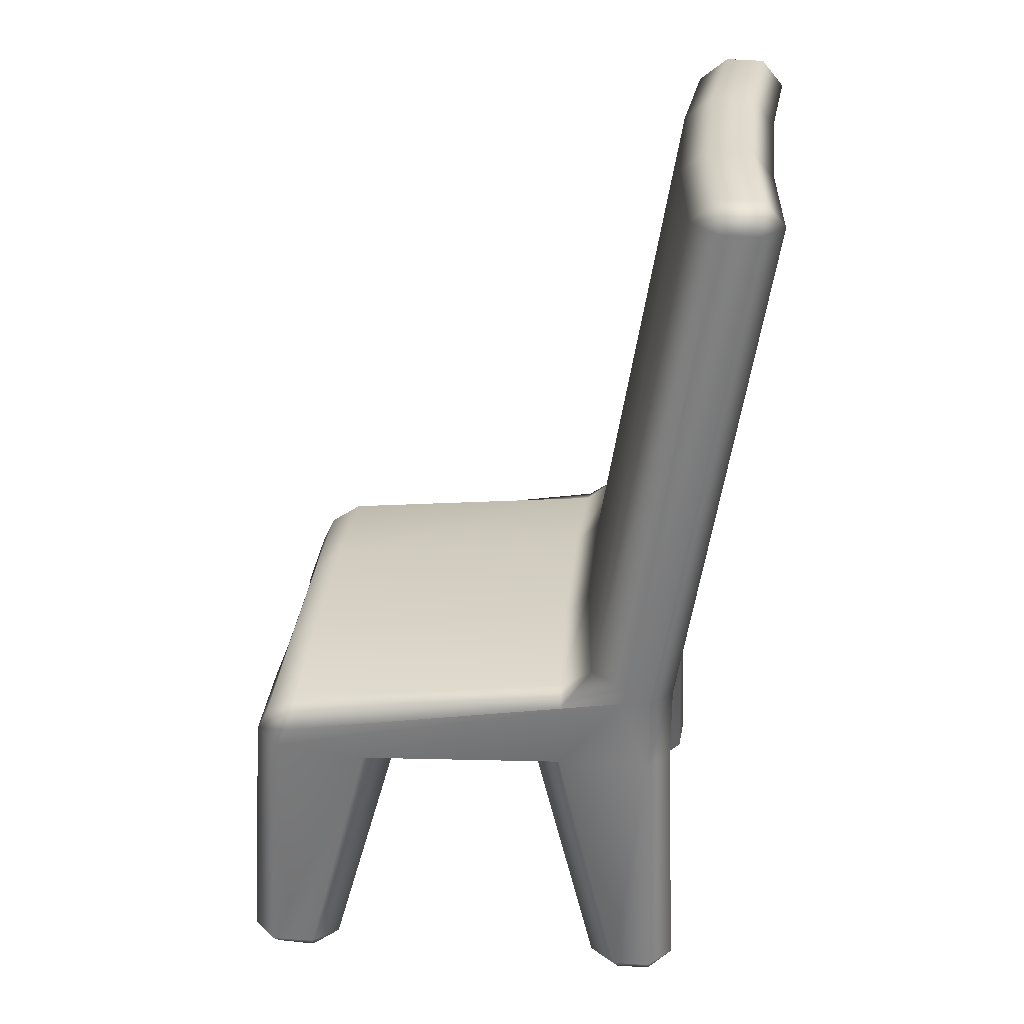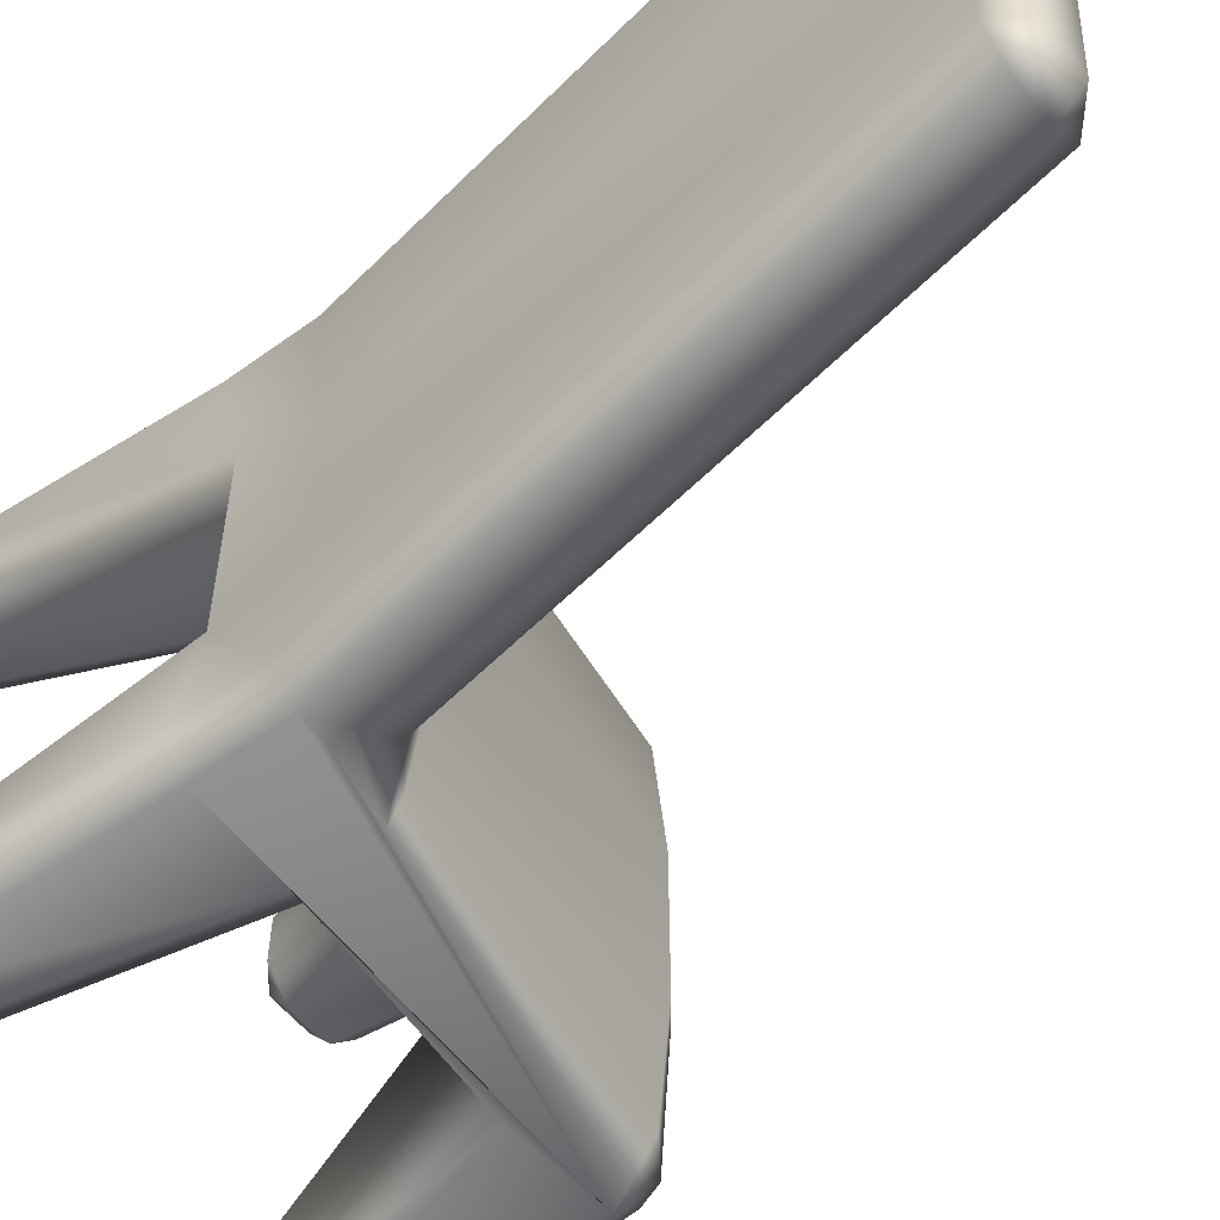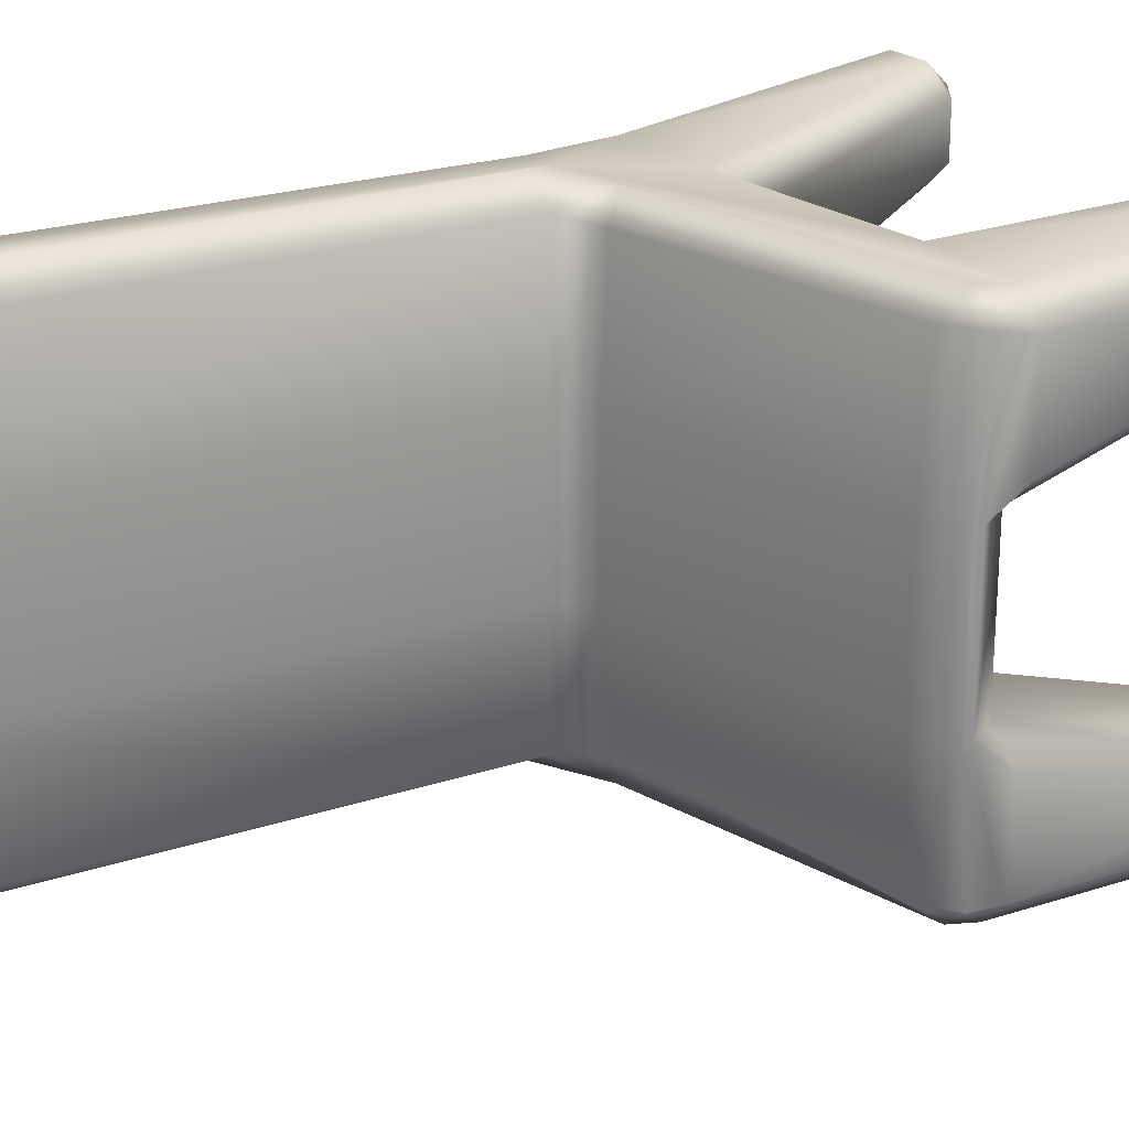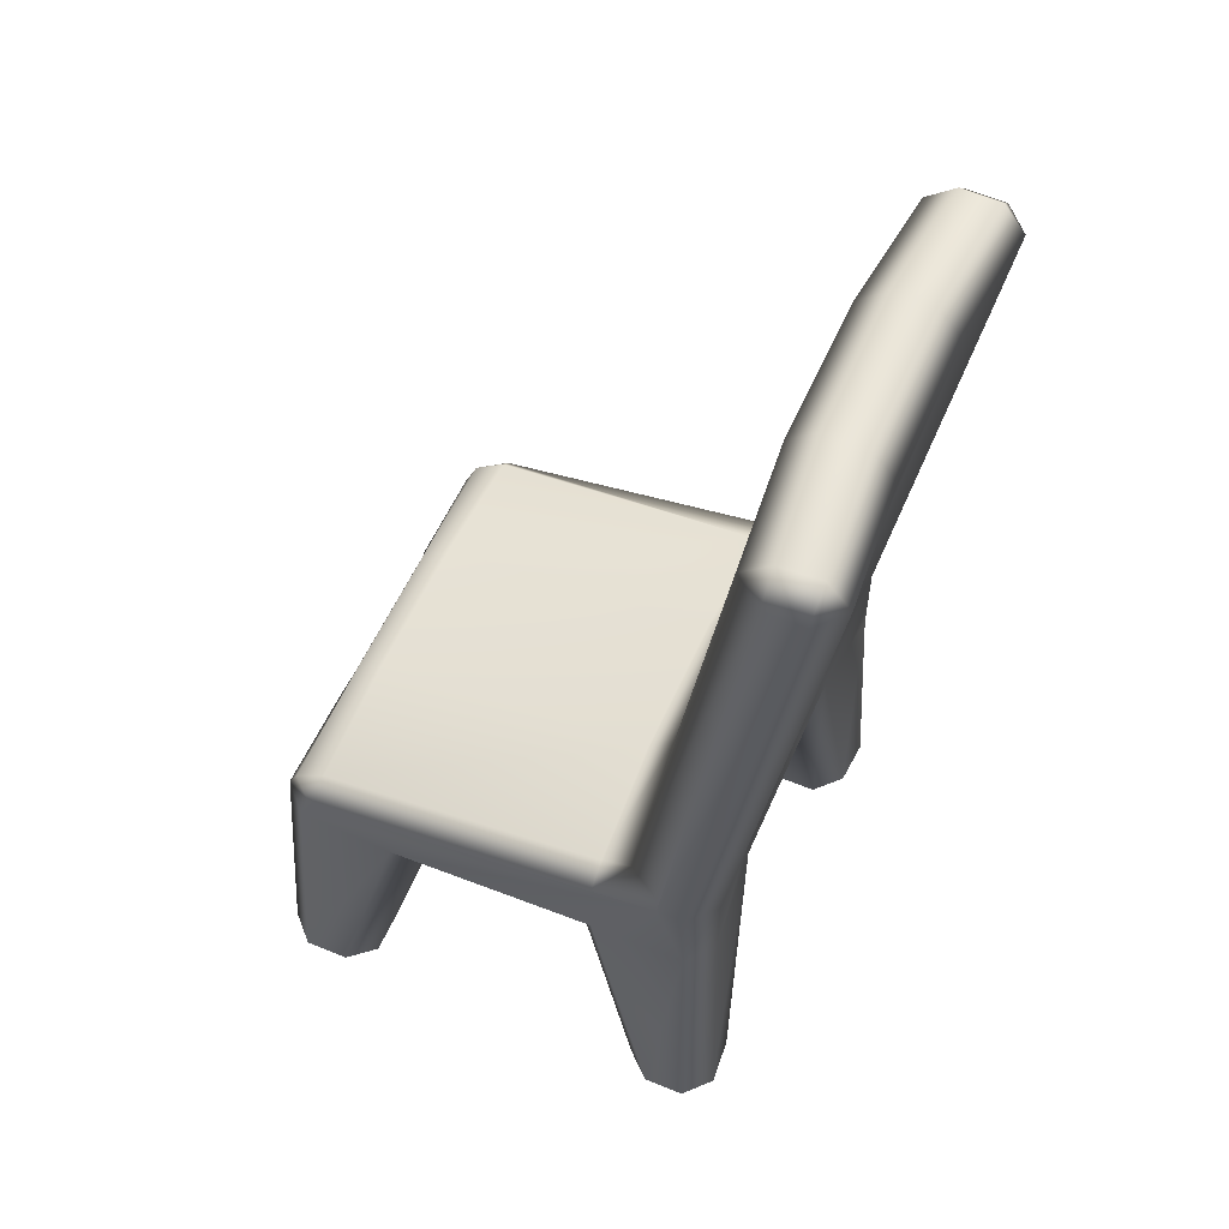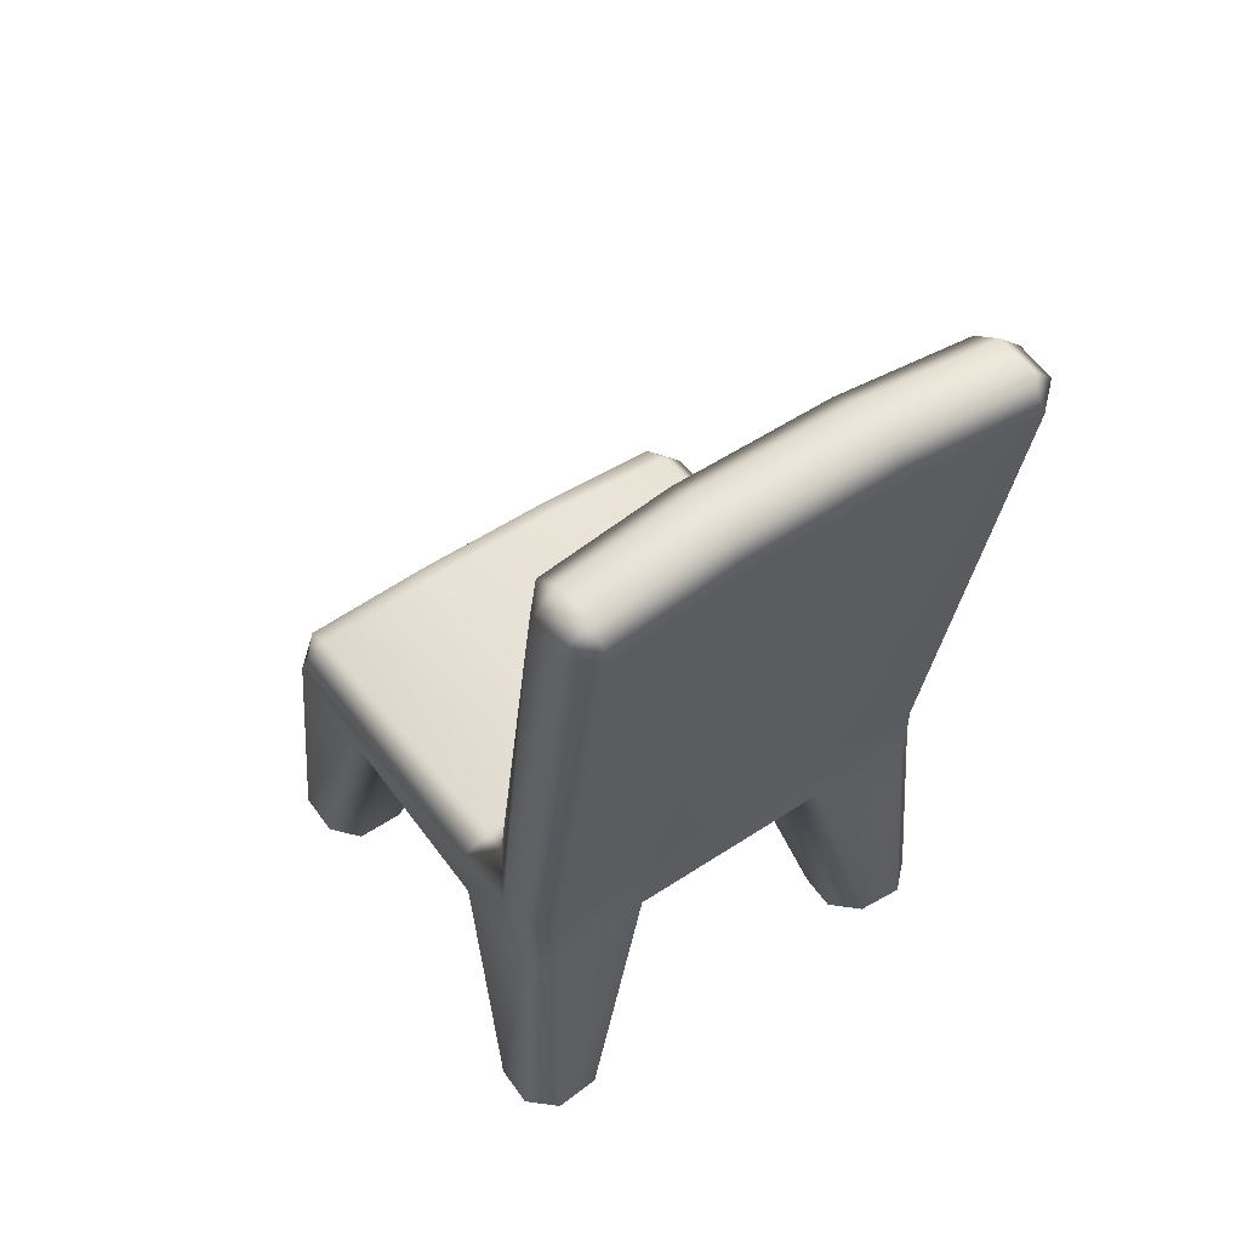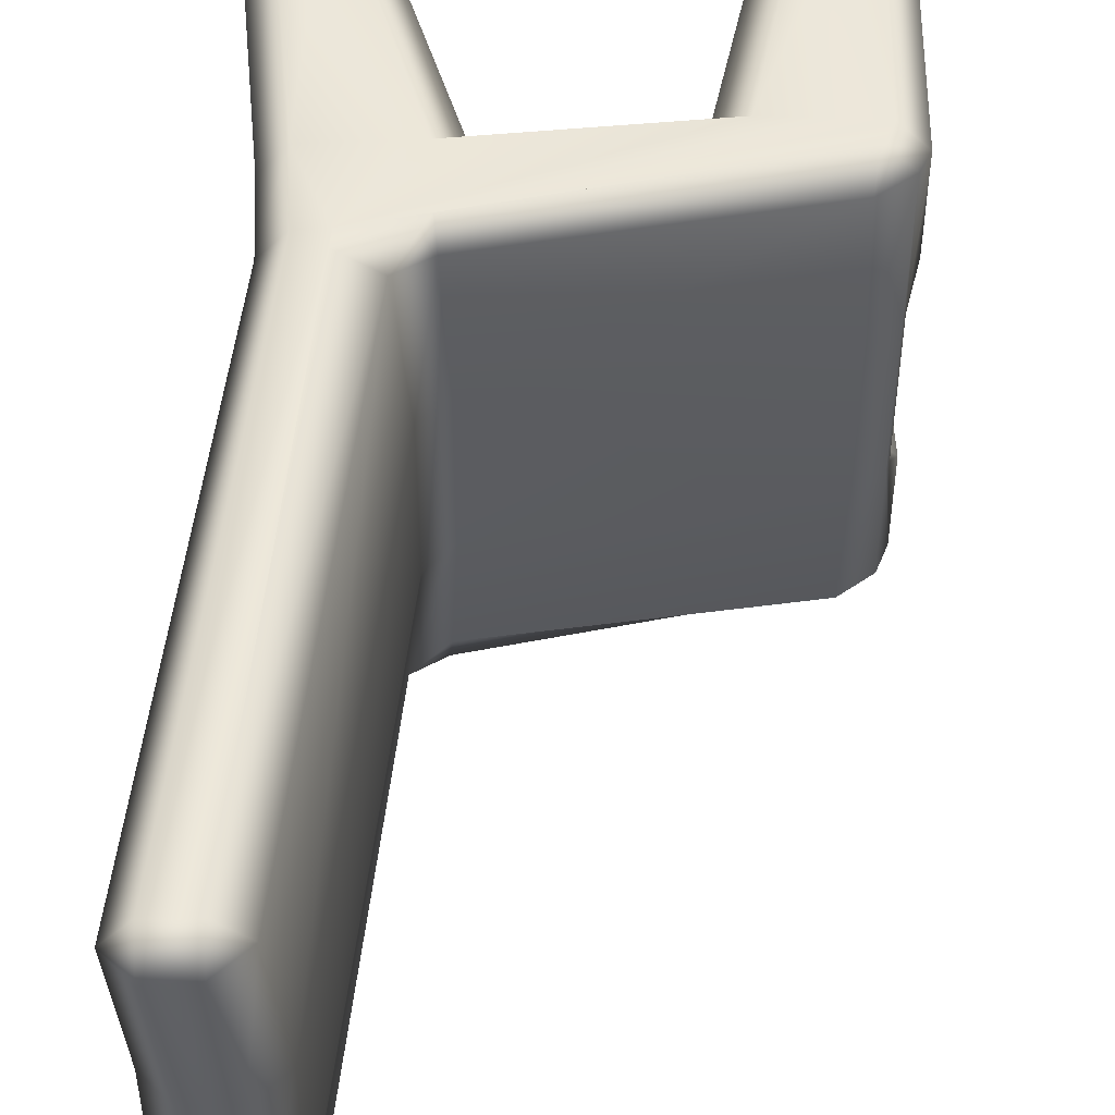
<metadata>
{"format":"obj","ext":"obj","renderer":"f3d","projection":"perspective","resolution":1024,"background":"white","views":[{"elev":30.7,"azim":6.0,"up":"+Y"},{"elev":-57.1,"azim":127.1,"up":"+Z"},{"elev":23.6,"azim":-126.8,"up":"+Z"},{"elev":56.1,"azim":23.5,"up":"+Y"},{"elev":55.4,"azim":55.3,"up":"+Y"},{"elev":49.3,"azim":177.1,"up":"+Z"}]}
</metadata>
<code>
g default
v 15.37 0.5 0.9315
v 15.37 0.5 -0.9315
v 10.08 -0.1977 2.517
v 10.4 -0.2574 2.795
v 10.48 0.07947 2.521
v 14.43 0.7897 2.527
v 14.03 0.4899 2.442
v 14.85 0.5 2.795
v 10.48 0.07947 -2.521
v 10.4 -0.2574 -2.795
v 10.08 -0.1977 -2.517
v 14.43 0.7897 -2.527
v 14.85 0.5 -2.795
v 14.03 0.4899 -2.442
v 10.25 -0.531 2.795
v 9.929 -0.5 2.476
v 15.49 -0.5 2.47
v 15.19 -0.5 2.795
v 15.19 0.5 2.795
v 15.49 0.5 2.47
v 10.11 -0.05513 0.9315
v 10.46 0.2129 0.9315
v 9.929 -0.5 -2.476
v 10.25 -0.531 -2.795
v 15.19 0.5 -2.795
v 15.49 0.5 -2.47
v 15.19 -0.5 -2.795
v 15.49 -0.5 -2.47
v 13.95 0.6248 0.9315
v 14.27 0.9304 0.9315
v 15.76 7.367 2.493
v 15.41 7.076 2.502
v 15.75 7.062 2.795
v 15.76 7.367 -2.493
v 15.75 7.062 -2.795
v 15.41 7.076 -2.502
v 15.25 7.08 0.9315
v 15.59 7.367 0.9315
v 16.24 7.367 2.469
v 16.22 7.048 2.795
v 16.51 7.039 2.464
v 16.51 7.039 -2.464
v 16.22 7.048 -2.795
v 16.24 7.367 -2.469
v 16.1 7.367 0.9315
v 16.39 7.032 0.9315
v 13.66 -0.5 -2.418
v 14.05 -0.5 -2.795
v 11.42 -0.6454 -2.795
v 11.79 -0.6823 -2.421
v 14.05 -0.5 2.795
v 13.66 -0.5 2.418
v 11.79 -0.6823 2.421
v 11.42 -0.6454 2.795
v 10.11 -0.05513 -0.9315
v 10.46 0.2129 -0.9315
v 13.95 0.6248 -0.9315
v 14.27 0.9304 -0.9315
v 15.25 7.08 -0.9315
v 15.59 7.367 -0.9315
v 16.1 7.367 -0.9315
v 16.39 7.032 -0.9315
v 9.929 -0.5 1.252
v 10.07 -0.1586 0.9315
v 10.27 -0.5331 0.9315
v 10.27 -0.5331 -0.9315
v 10.07 -0.1586 -0.9315
v 9.929 -0.5 -1.252
v 15.06 -0.5 0.9315
v 15.4 -0.3145 1.277
v 15.4 -0.3145 -1.277
v 15.06 -0.5 -0.9315
v 11.79 -0.6823 -1.248
v 12.06 -0.6563 -0.9315
v 11.79 -0.6823 -0.6649
v 11.48 -0.6522 -0.9315
v 10.93 -3.832 -2.1
v 10.63 -3.832 -1.801
v 10.58 -4.111 -2.155
v 10.02 -4.111 -2.178
v 10.03 -3.824 -1.803
v 9.739 -3.794 -2.123
v 10.04 -4.111 -2.688
v 9.739 -3.795 -2.674
v 10.06 -3.795 -2.991
v 10.55 -4.111 -2.71
v 10.61 -3.793 -2.99
v 10.93 -3.826 -2.695
v 14.91 -4.111 -2.71
v 14.53 -3.825 -2.696
v 14.85 -3.794 -2.991
v 13.97 -0.5 -0.9315
v 13.66 -0.5 -0.6649
v 13.39 -0.526 -0.9315
v 13.66 -0.5 -1.243
v 14.83 -3.83 -1.804
v 14.53 -3.83 -2.104
v 14.89 -4.111 -2.156
v 15.34 -4.111 -2.69
v 15.35 -3.789 -2.991
v 15.64 -3.79 -2.669
v 15.32 -4.111 -2.176
v 15.6 -3.801 -2.117
v 15.29 -3.83 -1.804
v 13.66 -0.5 1.243
v 13.39 -0.526 0.9315
v 13.66 -0.5 0.6649
v 13.97 -0.5 0.9315
v 14.89 -4.111 2.156
v 14.53 -3.83 2.104
v 14.83 -3.83 1.804
v 14.85 -3.794 2.991
v 14.53 -3.825 2.696
v 14.91 -4.111 2.71
v 15.32 -4.111 2.176
v 15.29 -3.83 1.804
v 15.6 -3.801 2.117
v 15.34 -4.111 2.69
v 15.64 -3.79 2.669
v 15.35 -3.789 2.991
v 10.02 -4.111 2.178
v 9.739 -3.794 2.123
v 10.03 -3.824 1.803
v 10.06 -3.795 2.991
v 9.739 -3.795 2.674
v 10.04 -4.111 2.688
v 11.48 -0.6522 0.9315
v 11.79 -0.6823 0.6649
v 12.06 -0.6563 0.9315
v 11.79 -0.6823 1.248
v 10.58 -4.111 2.155
v 10.63 -3.832 1.801
v 10.93 -3.832 2.1
v 10.55 -4.111 2.71
v 10.93 -3.826 2.695
v 10.61 -3.793 2.99
v 14.05 0.3633 2.795
v 14.88 0.7279 2.795
v 14.88 0.7279 -2.795
v 14.05 0.3633 -2.795
g pCube1
f 128 127 65 66 76 75
f 129 128 75 74 94 93 107 106
f 3 5 22 21
f 4 3 16 15
f 7 6 30 29
f 9 11 55 56
f 11 10 24 23
f 12 14 57 58
f 15 16 125 124
f 17 18 120 119
f 18 17 20 19
f 19 20 41 40
f 21 22 56 55
f 23 24 85 84
f 25 26 28 27
f 26 25 43 42
f 27 28 101 100
f 29 30 58 57
f 31 33 40 39
f 32 31 38 37
f 34 36 59 60
f 35 34 44 43
f 37 38 60 59
f 39 41 46 45
f 42 44 61 62
f 45 46 62 61
f 47 48 91 90
f 48 47 50 49
f 49 50 88 87
f 51 52 113 112
f 52 51 54 53
f 53 54 136 135
f 63 65 123 122
f 65 64 67 66
f 66 68 82 81
f 69 70 117 116
f 70 69 72 71
f 71 72 104 103
f 73 76 78 77
f 77 79 86 88
f 79 78 81 80
f 80 82 84 83
f 83 85 87 86
f 89 91 100 99
f 90 89 98 97
f 92 95 97 96
f 96 98 102 104
f 99 101 103 102
f 105 108 111 110
f 109 111 116 115
f 110 109 114 113
f 112 114 118 120
f 115 117 119 118
f 121 123 132 131
f 122 121 126 125
f 124 126 134 136
f 127 130 133 132
f 131 133 135 134
f 8 137 4 15 54 51 18 19
f 56 57 14 9
f 24 10 140 13 25 27 48 49
f 79 80 83 86
f 71 28 26 2
f 23 68 67 55 11
f 34 60 61 44
f 12 58 59 36
f 8 19 40 33 138
f 2 26 42 62
f 25 13 139 35 43
f 98 89 99 102
f 5 7 29 22
f 37 30 6 32
f 45 38 31 39
f 20 1 46 41
f 17 70 1 20
f 114 109 115 118
f 53 130 129 106 105 52
f 126 121 131 134
f 67 64 21 55
f 22 29 57 56
f 59 58 30 37
f 61 60 38 45
f 1 2 62 46
f 70 71 2 1
f 78 76 66 81
f 82 68 23 84
f 24 49 87 85
f 50 73 77 88
f 97 95 47 90
f 48 27 100 91
f 28 71 103 101
f 72 92 96 104
f 52 105 110 113
f 111 108 69 116
f 70 17 119 117
f 18 51 112 120
f 16 63 122 125
f 123 65 127 132
f 133 130 53 135
f 54 15 124 136
f 64 63 16 3 21
f 74 73 50 47 95 94
f 108 107 93 92 72 69
f 3 4 5
f 9 10 11
f 31 32 33
f 34 35 36
f 39 40 41
f 42 43 44
f 63 64 65
f 66 67 68
f 73 74 75 76
f 77 78 79
f 80 81 82
f 83 84 85
f 86 87 88
f 89 90 91
f 92 93 94 95
f 96 97 98
f 99 100 101
f 102 103 104
f 105 106 107 108
f 109 110 111
f 112 113 114
f 115 116 117
f 118 119 120
f 121 122 123
f 124 125 126
f 127 128 129 130
f 131 132 133
f 134 135 136
f 5 4 137 7
f 6 138 33 32
f 8 138 137
f 6 7 137 138
f 12 36 35 139
f 10 9 14 140
f 13 140 139
f 12 139 140 14

</code>
